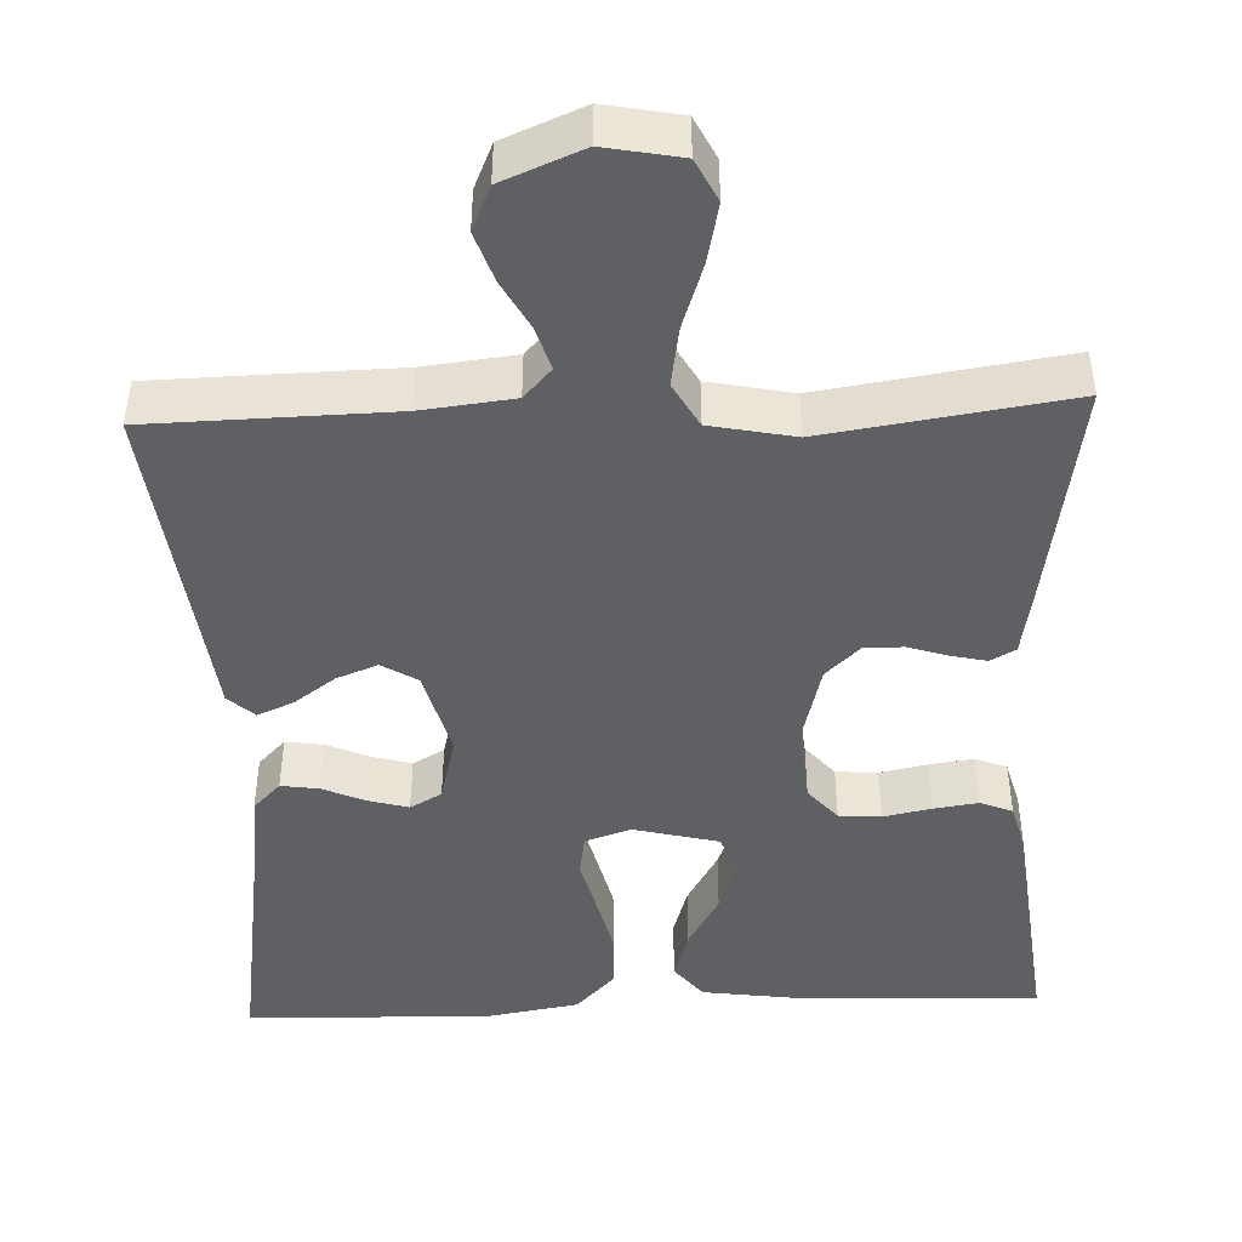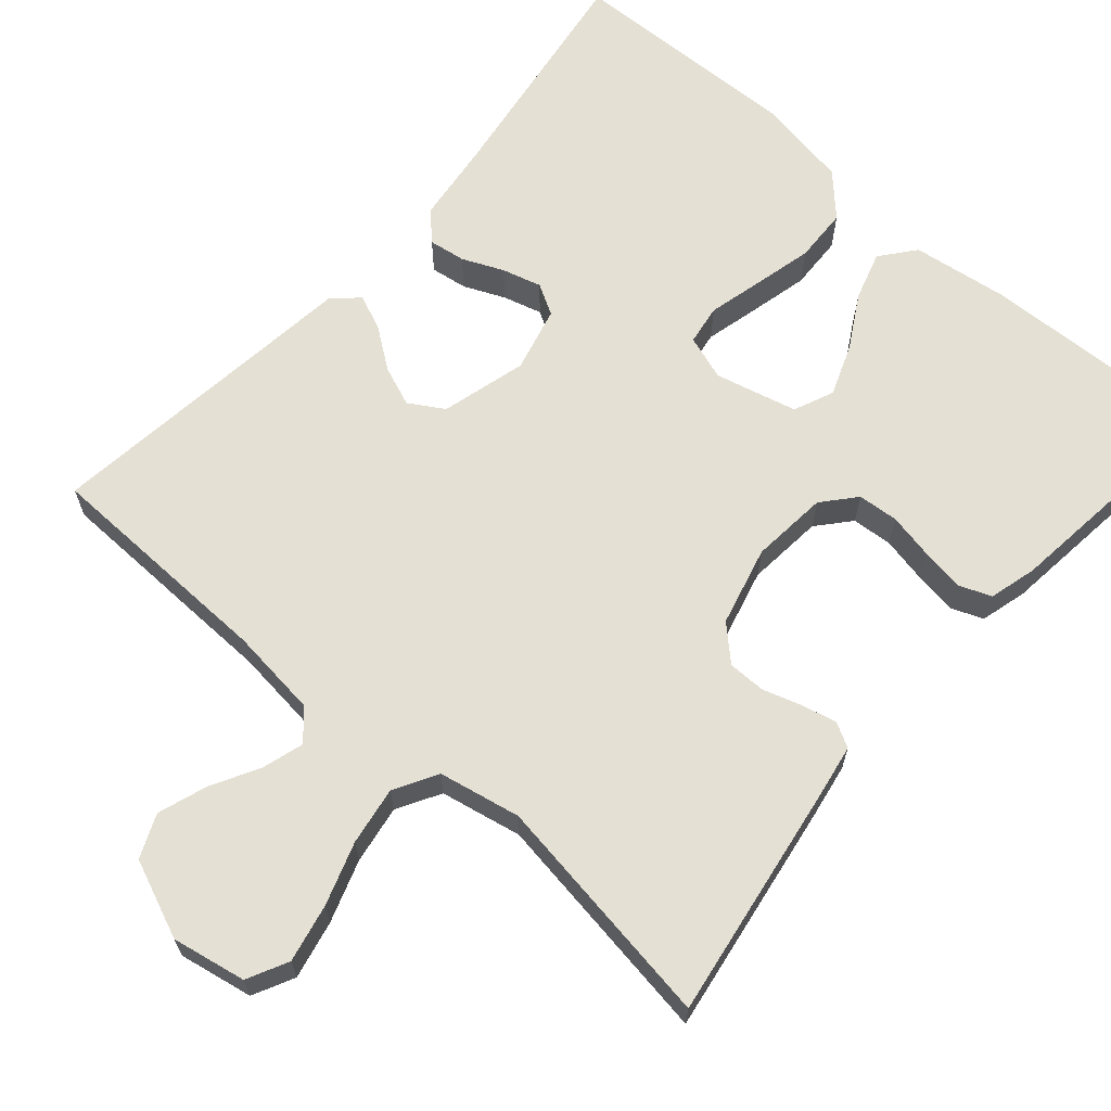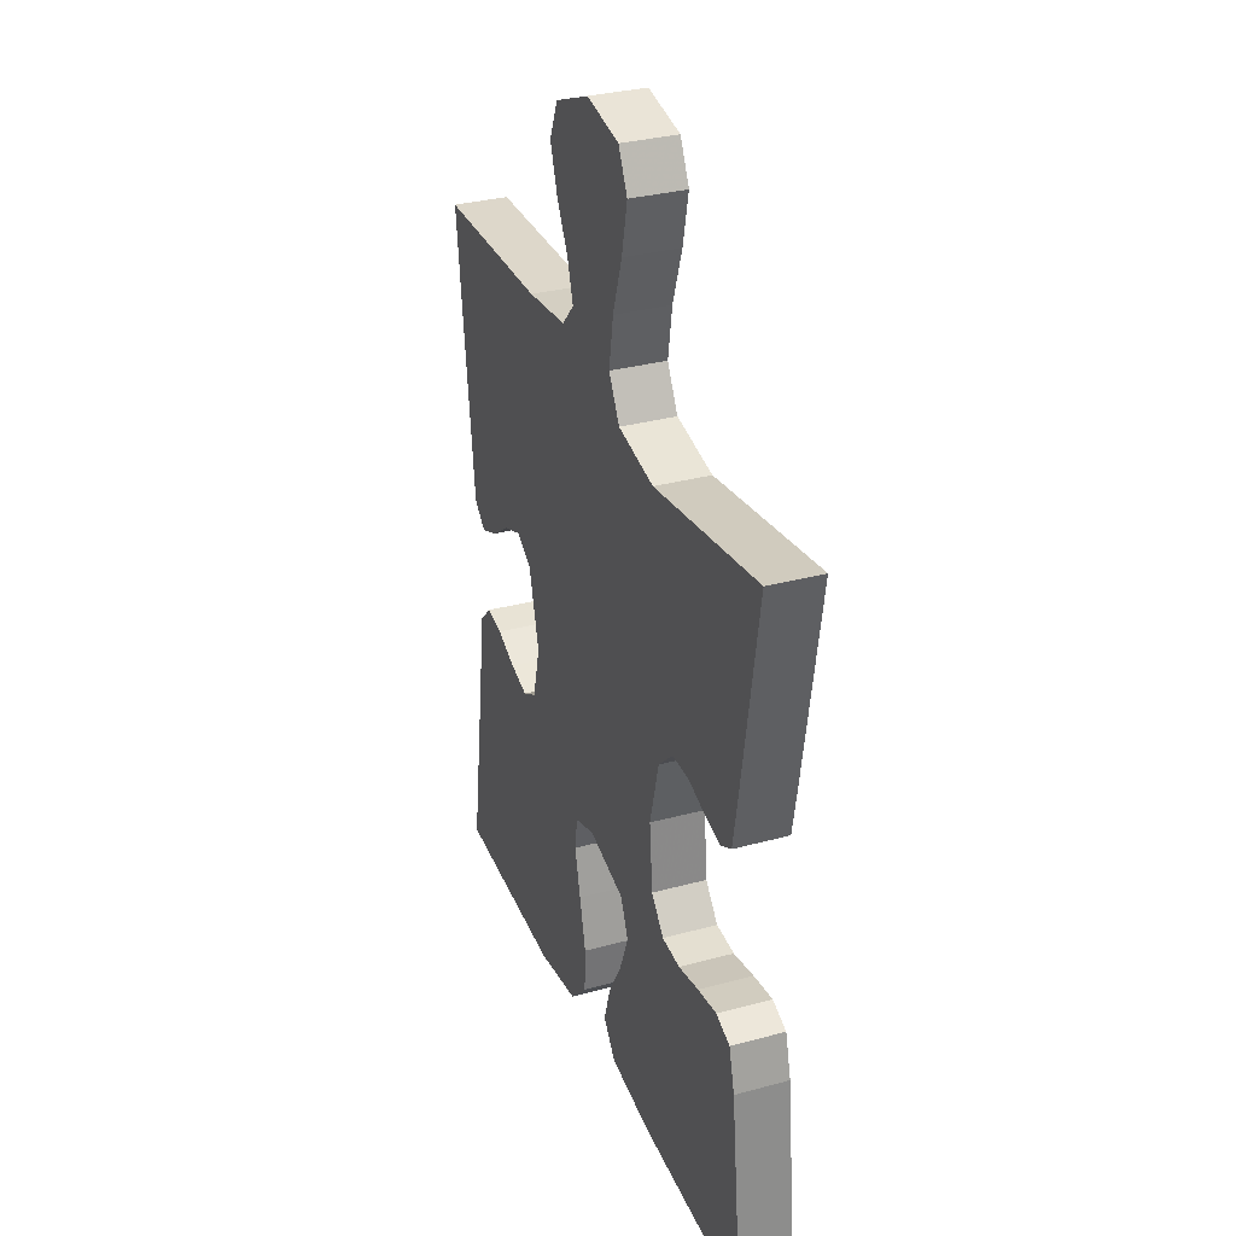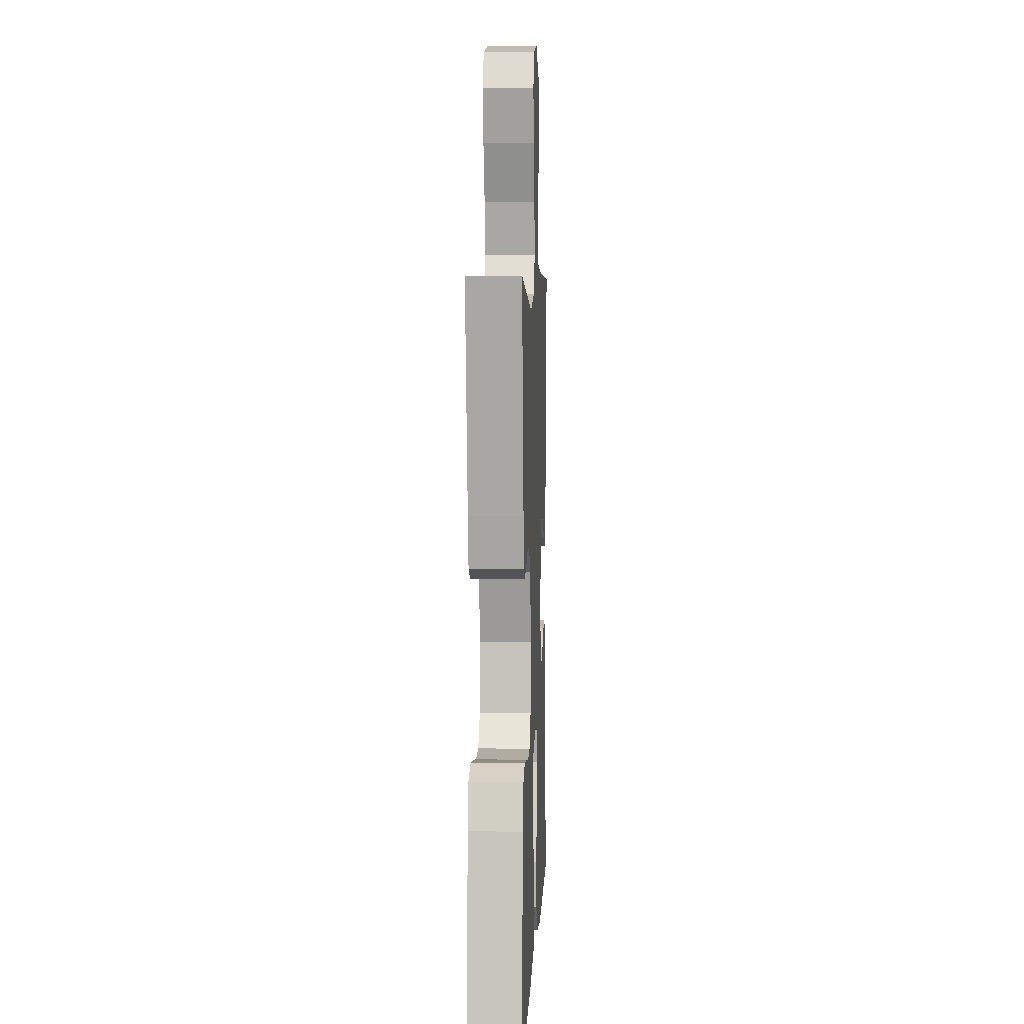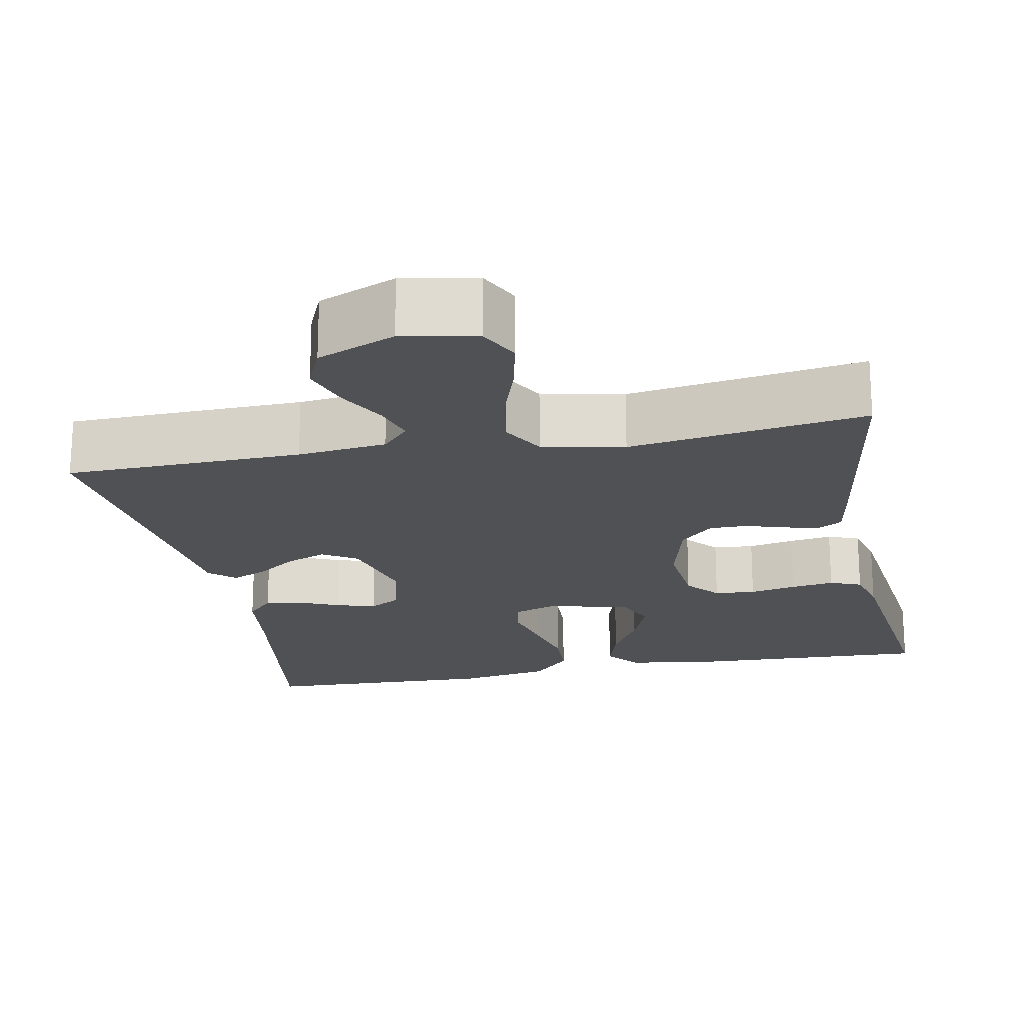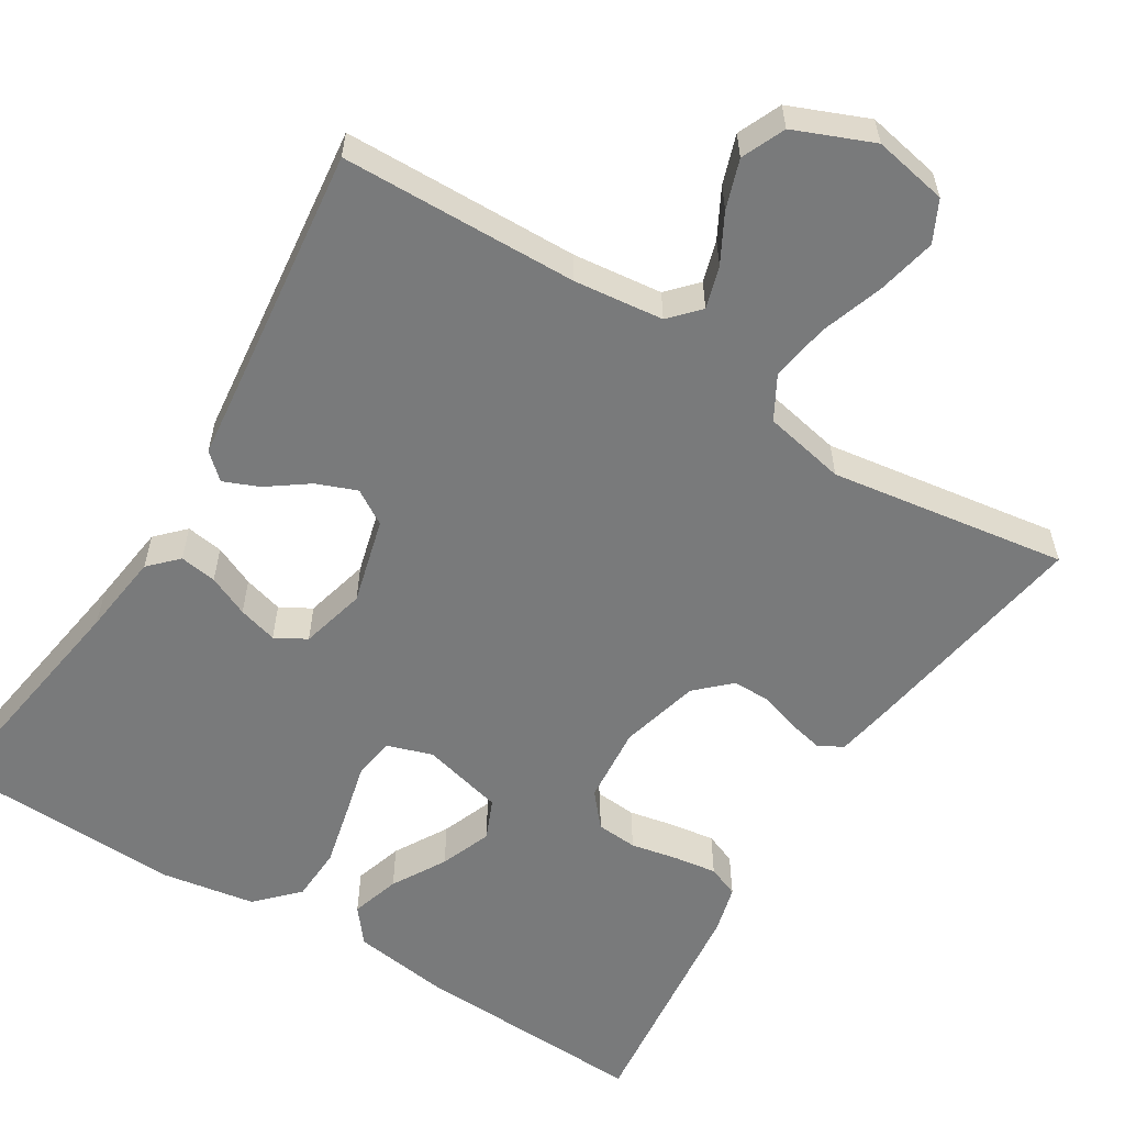
<metadata>
{"format":"obj","ext":"obj","renderer":"f3d","projection":"perspective","resolution":1024,"background":"white","views":[{"elev":-45.1,"azim":2.3,"up":"+Y"},{"elev":65.4,"azim":41.2,"up":"+Y"},{"elev":32.3,"azim":69.3,"up":"+Z"},{"elev":5.8,"azim":92.6,"up":"+Z"},{"elev":-20.0,"azim":11.0,"up":"+Y"},{"elev":-58.0,"azim":-31.8,"up":"+Y"}]}
</metadata>
<code>
v 0.5 0.07 0.5
v 0.452 0.07 0.2
v 0.44 0.07 0.132
v 0.409 0.07 0.115
v 0.365 0.07 0.125
v 0.315 0.07 0.141
v 0.267 0.07 0.141
v 0.225 0.07 0.101
v 0.199 0.07 0
v 0.208 0.07 -0.098
v 0.244 0.07 -0.14
v 0.296 0.07 -0.144
v 0.355 0.07 -0.132
v 0.41 0.07 -0.124
v 0.45 0.07 -0.14
v 0.466 0.07 -0.2
v 0.5 0.07 -0.5
v 0.2 0.07 -0.488
v 0.078 0.07 -0.471
v 0.043 0.07 -0.427
v 0.062 0.07 -0.365
v 0.101 0.07 -0.297
v 0.126 0.07 -0.232
v 0.104 0.07 -0.181
v 0 0.07 -0.155
v -0.057 0.07 -0.174
v -0.065 0.07 -0.225
v -0.048 0.07 -0.294
v -0.03 0.07 -0.37
v -0.033 0.07 -0.439
v -0.082 0.07 -0.49
v -0.2 0.07 -0.51
v -0.5 0.07 -0.5
v -0.455 0.07 -0.2
v -0.442 0.07 -0.096
v -0.408 0.07 -0.061
v -0.361 0.07 -0.068
v -0.309 0.07 -0.091
v -0.259 0.07 -0.105
v -0.22 0.07 -0.083
v -0.199 0.07 0
v -0.228 0.07 0.109
v -0.272 0.07 0.136
v -0.323 0.07 0.116
v -0.374 0.07 0.079
v -0.419 0.07 0.06
v -0.451 0.07 0.089
v -0.464 0.07 0.2
v -0.5 0.07 0.5
v -0.2 0.07 0.507
v -0.087 0.07 0.52
v -0.053 0.07 0.557
v -0.069 0.07 0.61
v -0.102 0.07 0.671
v -0.123 0.07 0.733
v -0.099 0.07 0.788
v 0 0.07 0.829
v 0.094 0.07 0.811
v 0.12 0.07 0.759
v 0.104 0.07 0.685
v 0.077 0.07 0.605
v 0.065 0.07 0.531
v 0.096 0.07 0.476
v 0.2 0.07 0.455
v 0.5 0 0.5
v 0.452 0 0.2
v 0.44 0 0.132
v 0.409 0 0.115
v 0.365 0 0.125
v 0.315 0 0.141
v 0.267 0 0.141
v 0.225 0 0.101
v 0.199 0 0
v 0.208 0 -0.098
v 0.244 0 -0.14
v 0.296 0 -0.144
v 0.355 0 -0.132
v 0.41 0 -0.124
v 0.45 0 -0.14
v 0.466 0 -0.2
v 0.5 0 -0.5
v 0.2 0 -0.488
v 0.078 0 -0.471
v 0.043 0 -0.427
v 0.062 0 -0.365
v 0.101 0 -0.297
v 0.126 0 -0.232
v 0.104 0 -0.181
v 0 0 -0.155
v -0.057 0 -0.174
v -0.065 0 -0.225
v -0.048 0 -0.294
v -0.03 0 -0.37
v -0.033 0 -0.439
v -0.082 0 -0.49
v -0.2 0 -0.51
v -0.5 0 -0.5
v -0.455 0 -0.2
v -0.442 0 -0.096
v -0.408 0 -0.061
v -0.361 0 -0.068
v -0.309 0 -0.091
v -0.259 0 -0.105
v -0.22 0 -0.083
v -0.199 0 0
v -0.228 0 0.109
v -0.272 0 0.136
v -0.323 0 0.116
v -0.374 0 0.079
v -0.419 0 0.06
v -0.451 0 0.089
v -0.464 0 0.2
v -0.5 0 0.5
v -0.2 0 0.507
v -0.087 0 0.52
v -0.053 0 0.557
v -0.069 0 0.61
v -0.102 0 0.671
v -0.123 0 0.733
v -0.099 0 0.788
v 0 0 0.829
v 0.094 0 0.811
v 0.12 0 0.759
v 0.104 0 0.685
v 0.077 0 0.605
v 0.065 0 0.531
v 0.096 0 0.476
v 0.2 0 0.455
f 59 60 61
f 58 59 61
f 57 58 61
f 56 57 61
f 55 56 61
f 54 55 61
f 53 54 61
f 52 53 61 62
f 51 52 62 63
f 48 49 50
f 50 51 63
f 48 50 63
f 47 48 63
f 46 47 63
f 45 46 63
f 44 45 63
f 36 37 38
f 35 36 38
f 34 35 38
f 34 38 39
f 33 34 39
f 32 33 39
f 31 32 39
f 30 31 39
f 29 30 39
f 28 29 39
f 27 28 39
f 26 27 39 40
f 20 21 22
f 19 20 22
f 18 19 22
f 17 18 22
f 16 17 22
f 15 16 22
f 14 15 22
f 13 14 22
f 12 13 22
f 11 12 22 23
f 10 11 23 24
f 4 5 6
f 3 4 6
f 2 3 6
f 1 2 6
f 64 1 6
f 64 6 7
f 43 44 63 64
f 64 7 8
f 43 64 8
f 42 43 8
f 41 42 8 9
f 40 41 9
f 26 40 9
f 25 26 9
f 9 10 24 25
f 125 124 123
f 125 123 122
f 125 122 121
f 125 121 120
f 125 120 119
f 125 119 118
f 125 118 117
f 126 125 117 116
f 127 126 116 115
f 114 113 112
f 127 115 114
f 127 114 112
f 127 112 111
f 127 111 110
f 127 110 109
f 127 109 108
f 102 101 100
f 102 100 99
f 102 99 98
f 103 102 98
f 103 98 97
f 103 97 96
f 103 96 95
f 103 95 94
f 103 94 93
f 103 93 92
f 103 92 91
f 104 103 91 90
f 86 85 84
f 86 84 83
f 86 83 82
f 86 82 81
f 86 81 80
f 86 80 79
f 86 79 78
f 86 78 77
f 86 77 76
f 87 86 76 75
f 88 87 75 74
f 70 69 68
f 70 68 67
f 70 67 66
f 70 66 65
f 70 65 128
f 71 70 128
f 128 127 108 107
f 72 71 128
f 72 128 107
f 72 107 106
f 73 72 106 105
f 73 105 104
f 73 104 90
f 73 90 89
f 89 88 74 73
f 1 65 66 2
f 2 66 67 3
f 3 67 68 4
f 4 68 69 5
f 5 69 70 6
f 6 70 71 7
f 7 71 72 8
f 8 72 73 9
f 9 73 74 10
f 10 74 75 11
f 11 75 76 12
f 12 76 77 13
f 13 77 78 14
f 14 78 79 15
f 15 79 80 16
f 16 80 81 17
f 17 81 82 18
f 18 82 83 19
f 19 83 84 20
f 20 84 85 21
f 21 85 86 22
f 22 86 87 23
f 23 87 88 24
f 24 88 89 25
f 25 89 90 26
f 26 90 91 27
f 27 91 92 28
f 28 92 93 29
f 29 93 94 30
f 30 94 95 31
f 31 95 96 32
f 32 96 97 33
f 33 97 98 34
f 34 98 99 35
f 35 99 100 36
f 36 100 101 37
f 37 101 102 38
f 38 102 103 39
f 39 103 104 40
f 40 104 105 41
f 41 105 106 42
f 42 106 107 43
f 43 107 108 44
f 44 108 109 45
f 45 109 110 46
f 46 110 111 47
f 47 111 112 48
f 48 112 113 49
f 49 113 114 50
f 50 114 115 51
f 51 115 116 52
f 52 116 117 53
f 53 117 118 54
f 54 118 119 55
f 55 119 120 56
f 56 120 121 57
f 57 121 122 58
f 58 122 123 59
f 59 123 124 60
f 60 124 125 61
f 61 125 126 62
f 62 126 127 63
f 63 127 128 64
f 64 128 65 1

</code>
